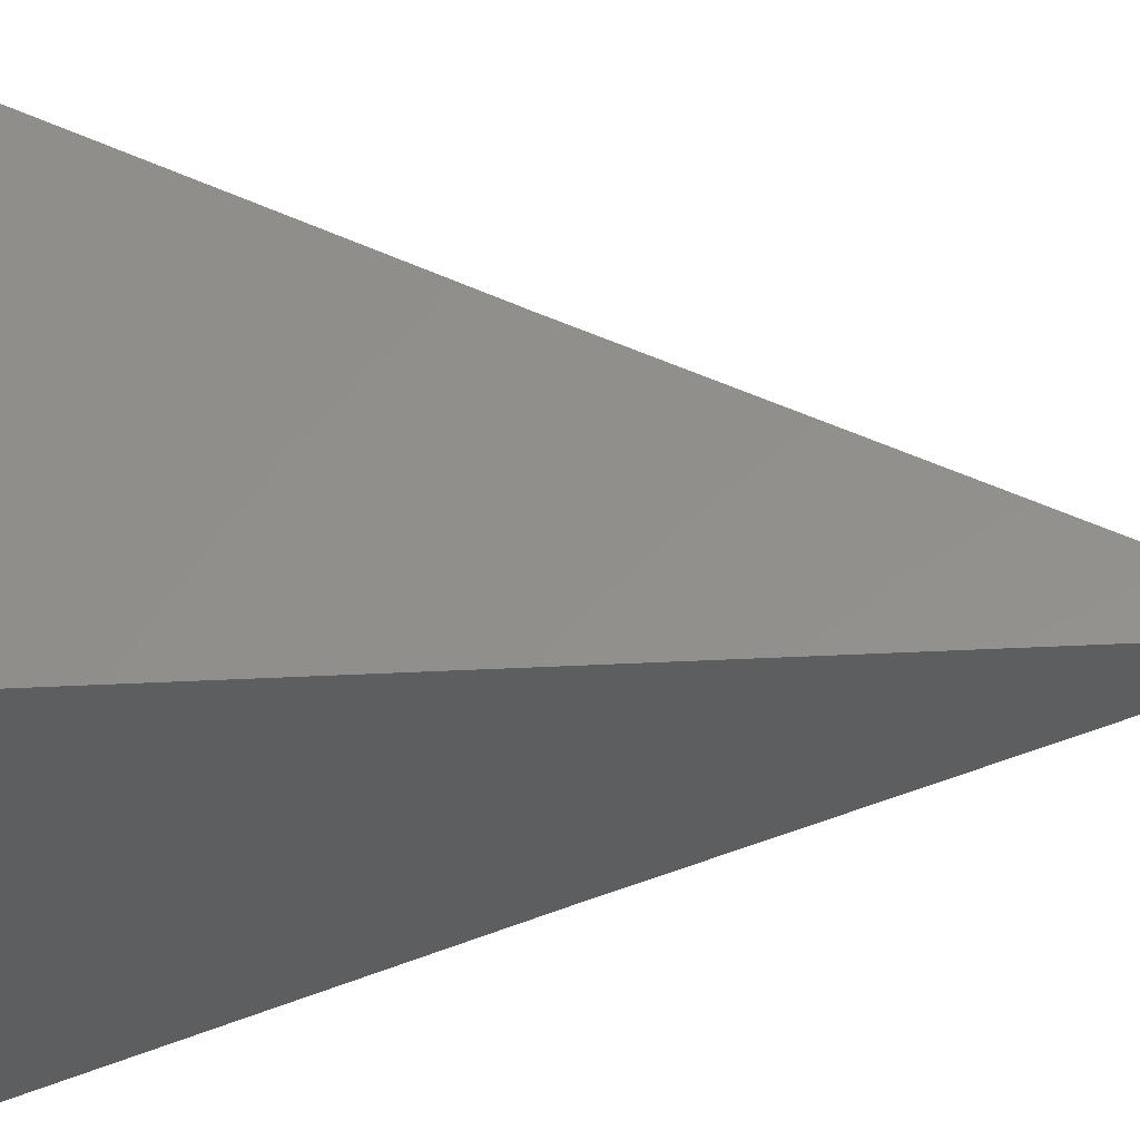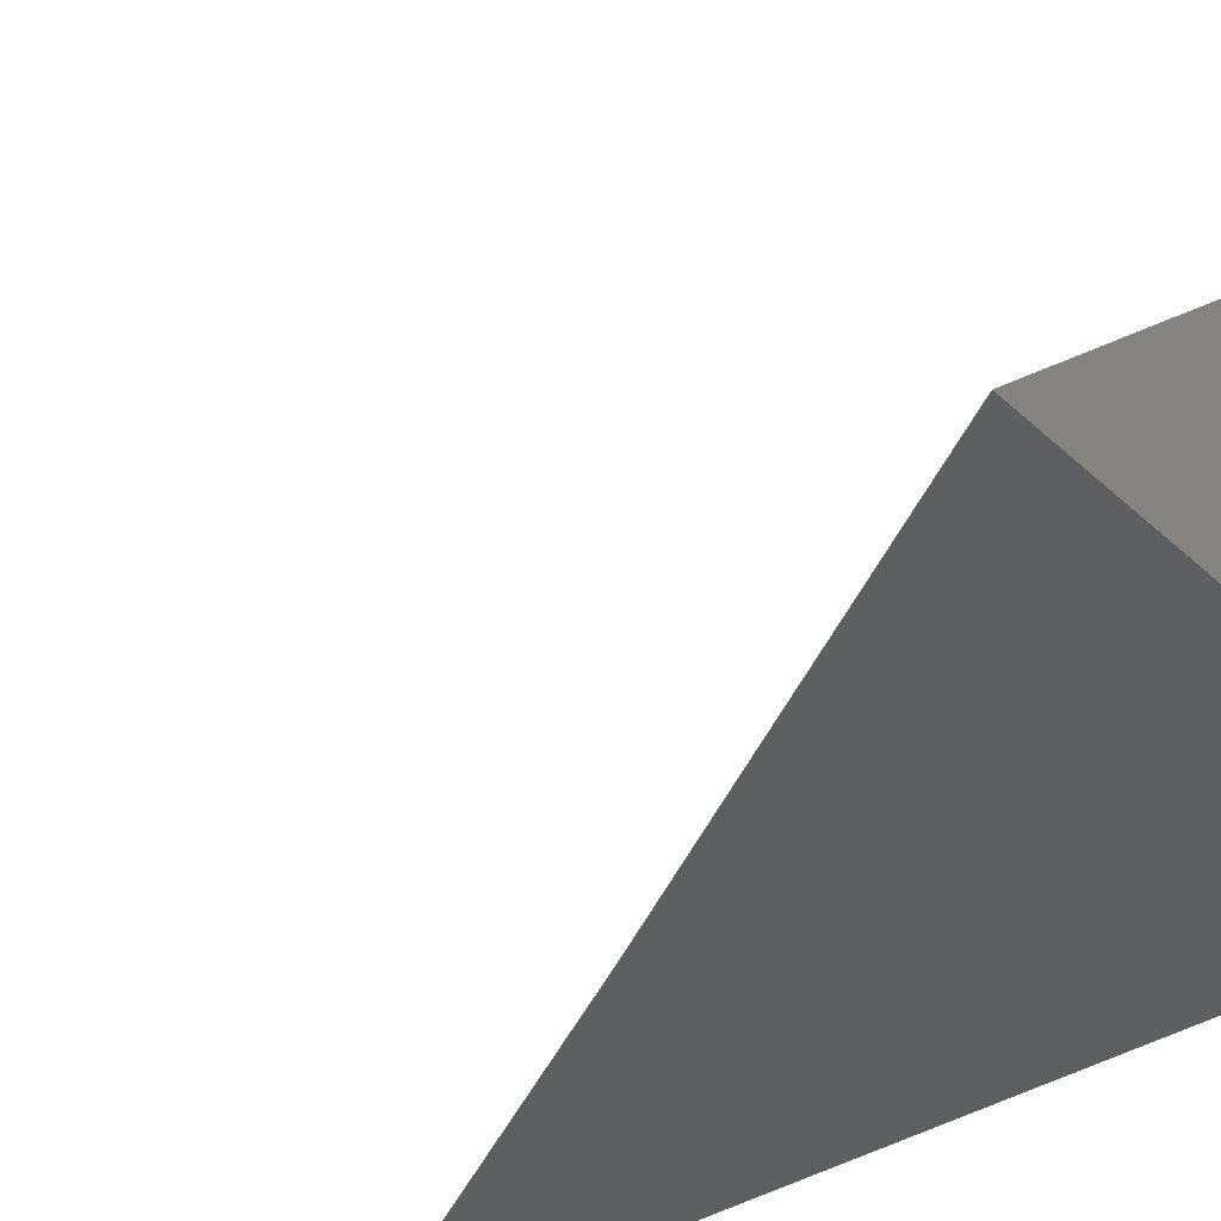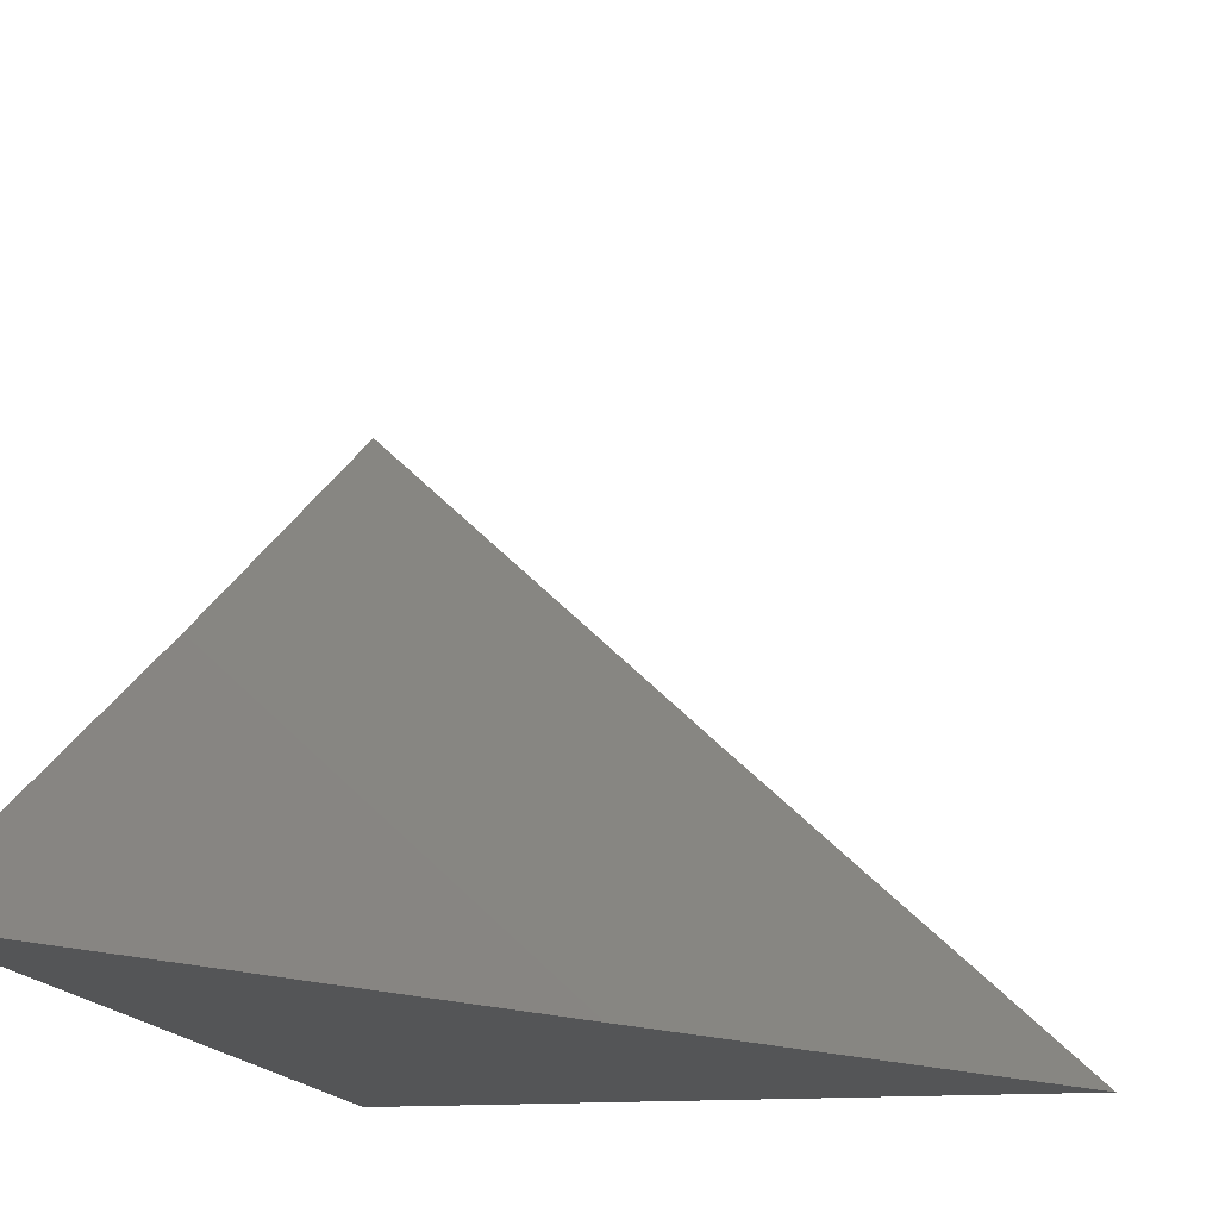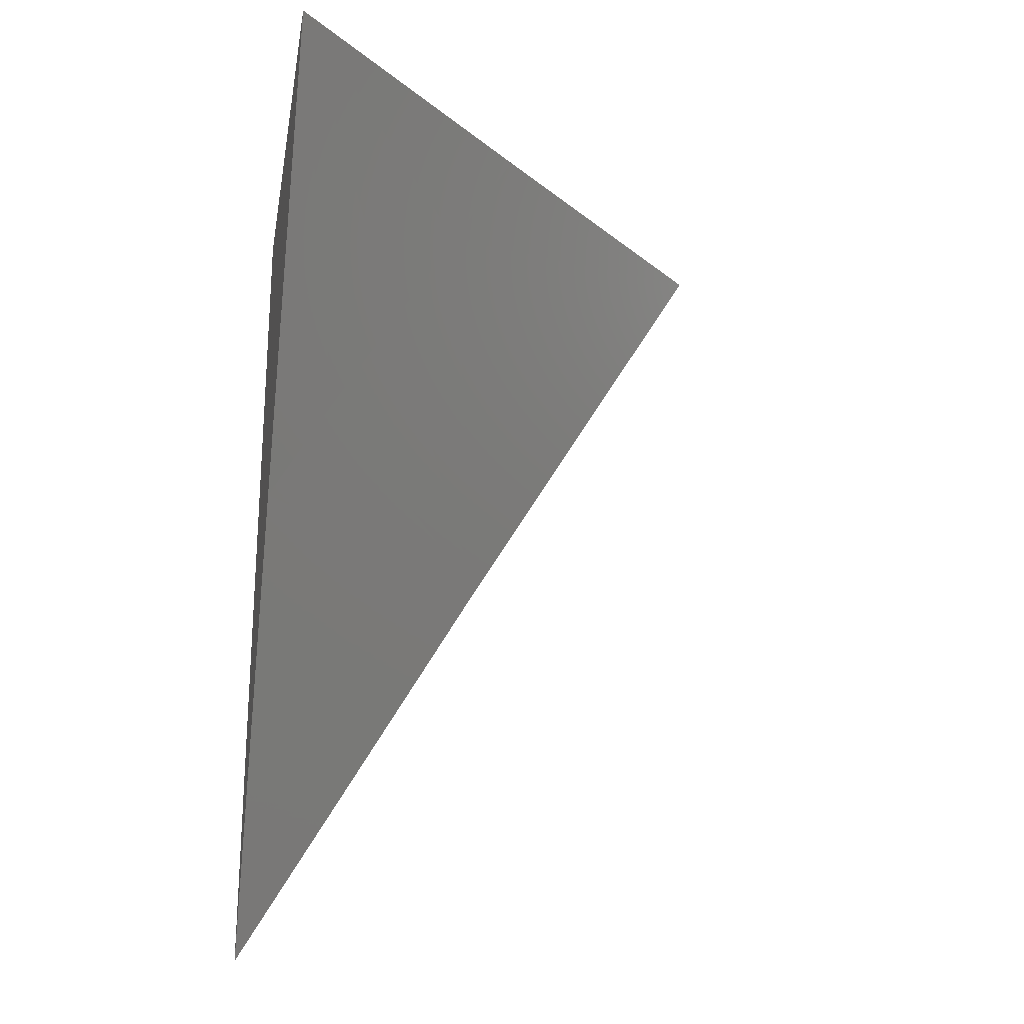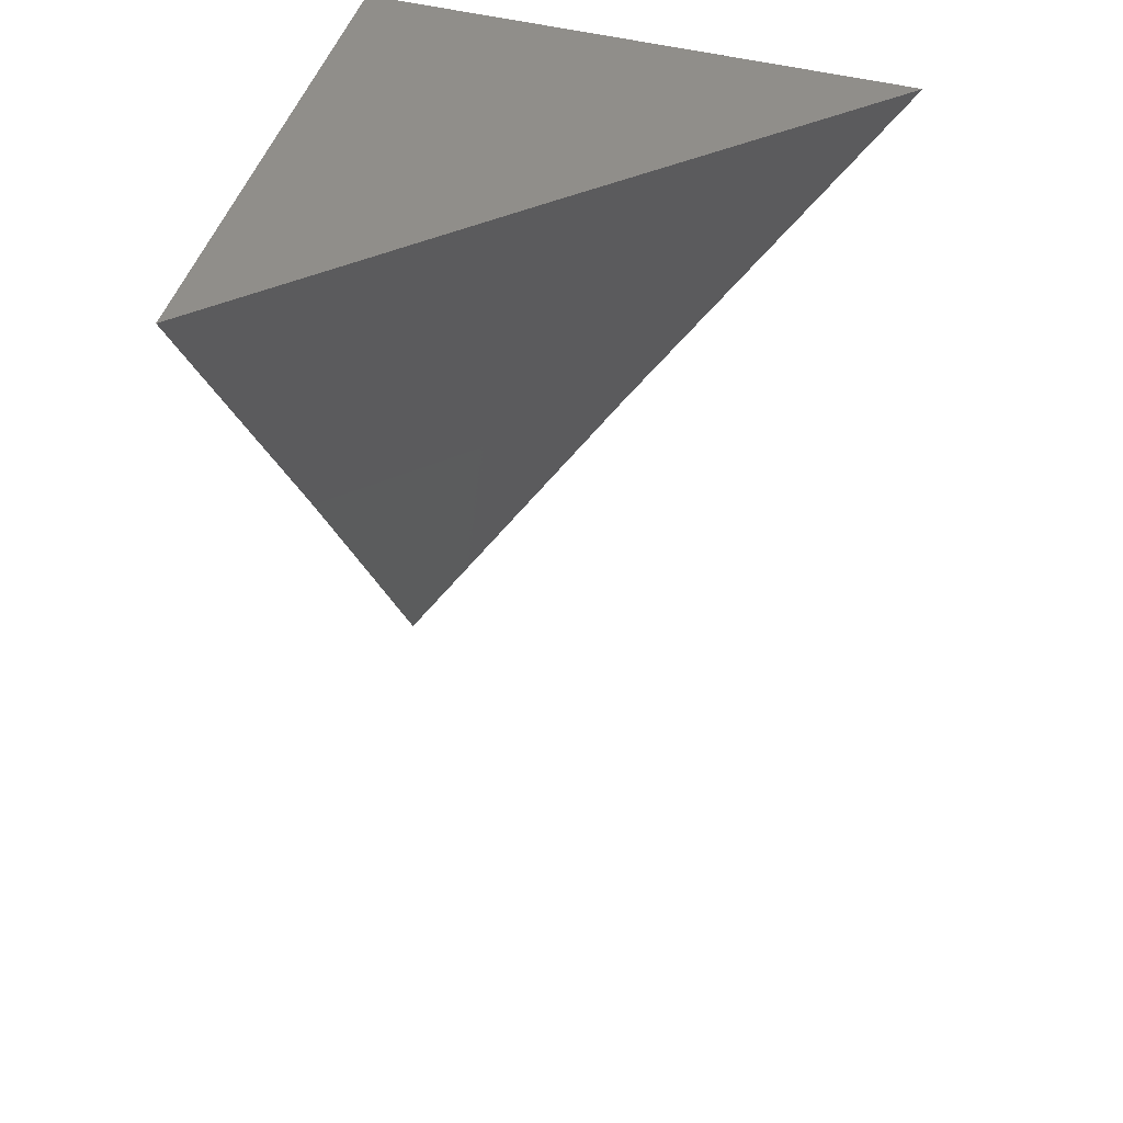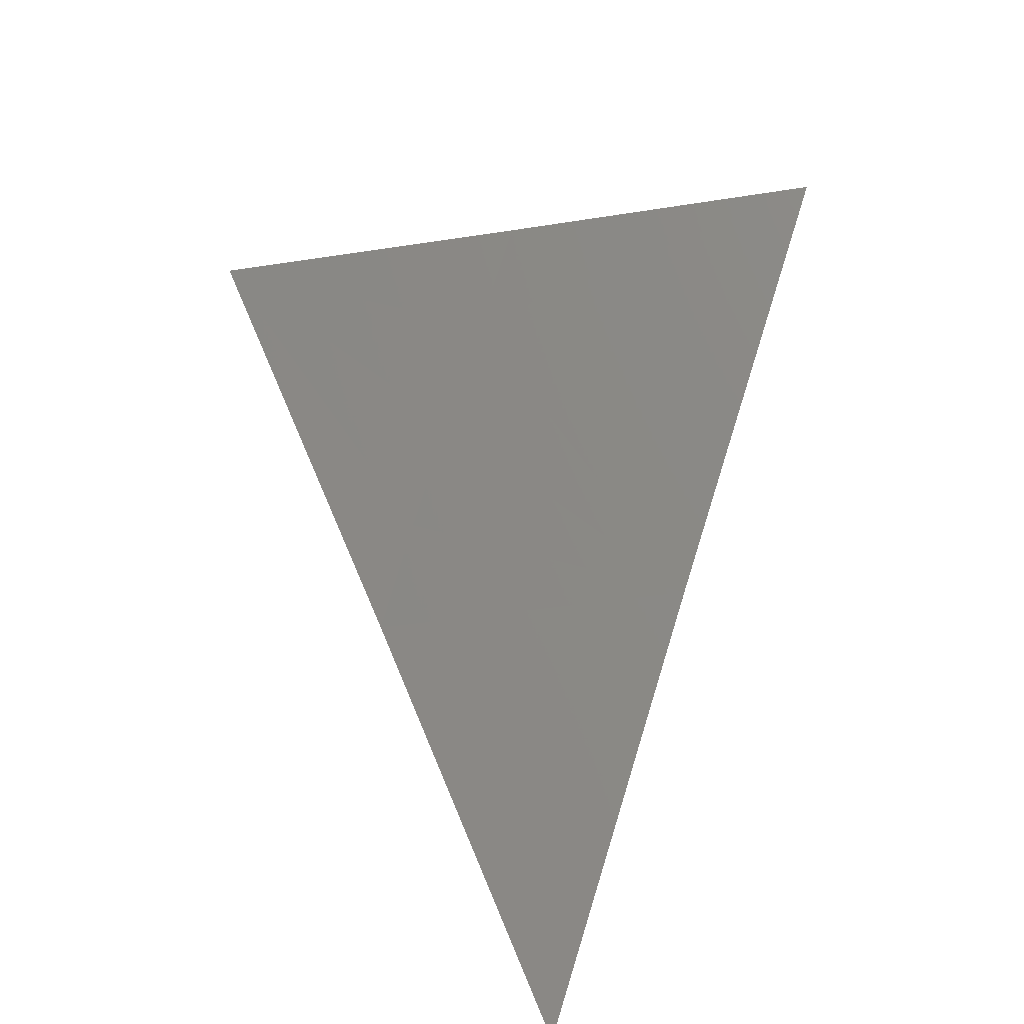
<metadata>
{"format":"stl","ext":"stl","renderer":"f3d","projection":"perspective","resolution":1024,"background":"white","views":[{"elev":-34.7,"azim":-85.8,"up":"+Z"},{"elev":-37.0,"azim":130.2,"up":"+Z"},{"elev":-13.3,"azim":11.0,"up":"+Z"},{"elev":-23.5,"azim":-9.8,"up":"+Y"},{"elev":46.8,"azim":16.6,"up":"+Y"},{"elev":-39.3,"azim":54.0,"up":"+Y"}]}
</metadata>
<code>
# stl→obj: 10 verts, 16 faces
v -7 3.847 -8
v -6.955 3.924 -8
v -7 3.924 -7.959
v -6.989 3.943 -7.958
v -7 4 -7.916
v -6.978 3.962 -7.958
v -6.966 3.981 -7.958
v -6.91 4 -8
v -6.955 4 -7.958
v -7 4 -8
f 1 2 3
f 3 2 4
f 3 4 5
f 5 4 6
f 5 6 7
f 7 6 2
f 7 2 8
f 8 9 7
f 7 9 5
f 6 4 2
f 5 9 10
f 10 9 8
f 8 2 10
f 10 2 1
f 1 3 10
f 10 3 5

</code>
